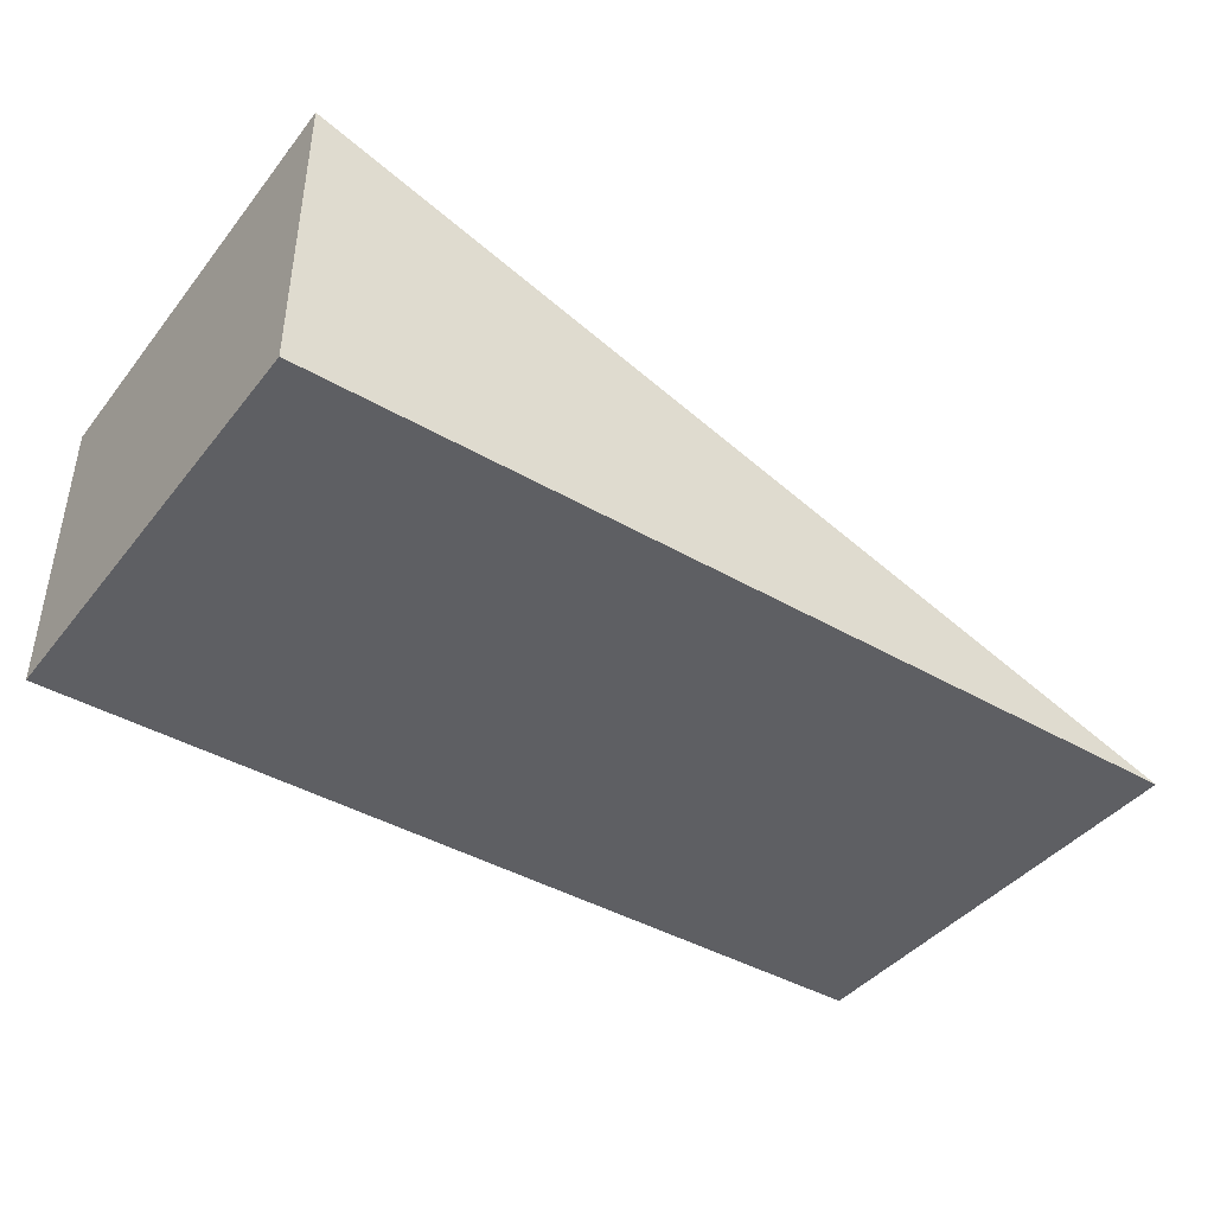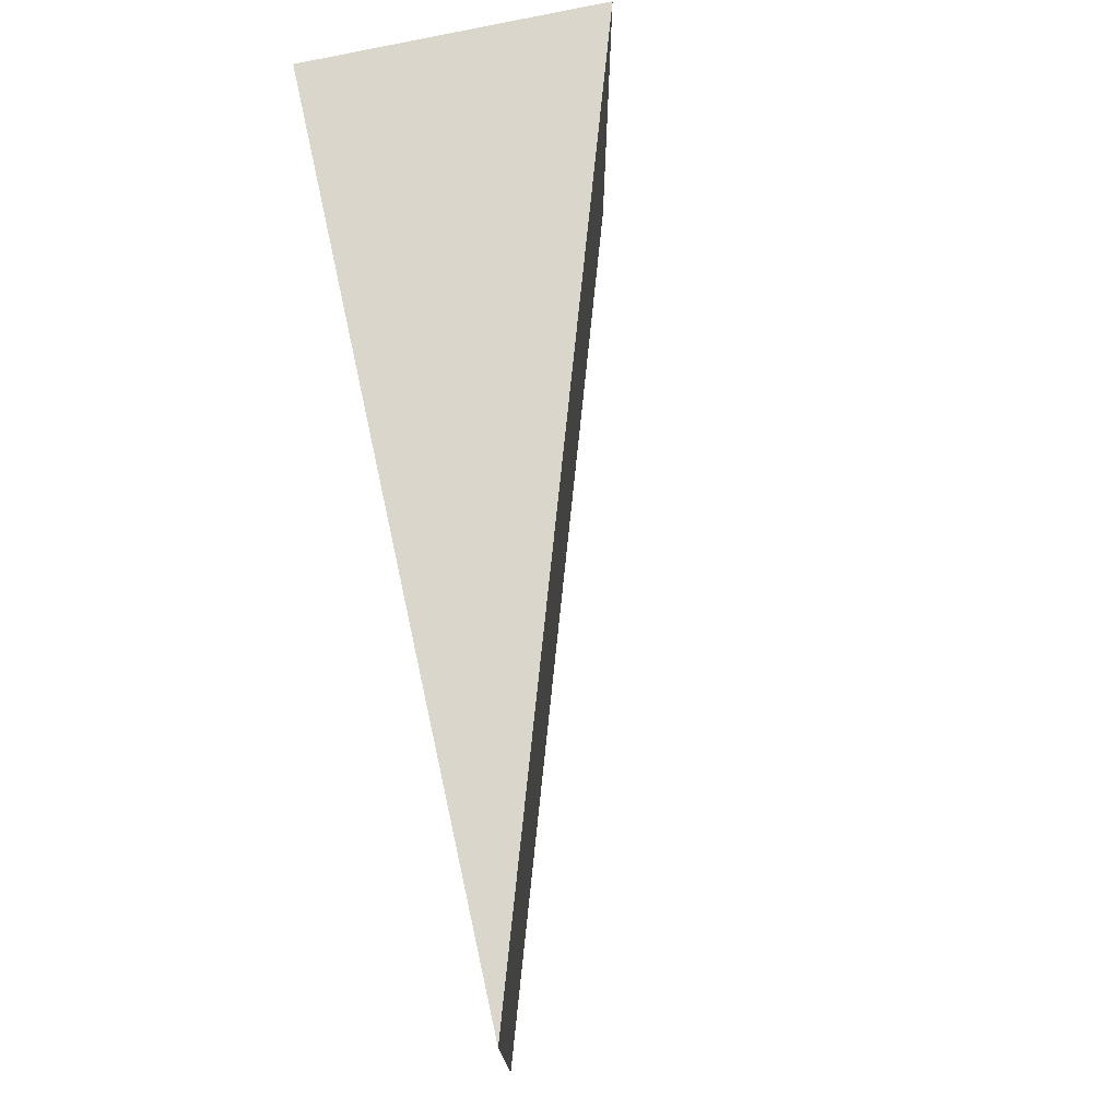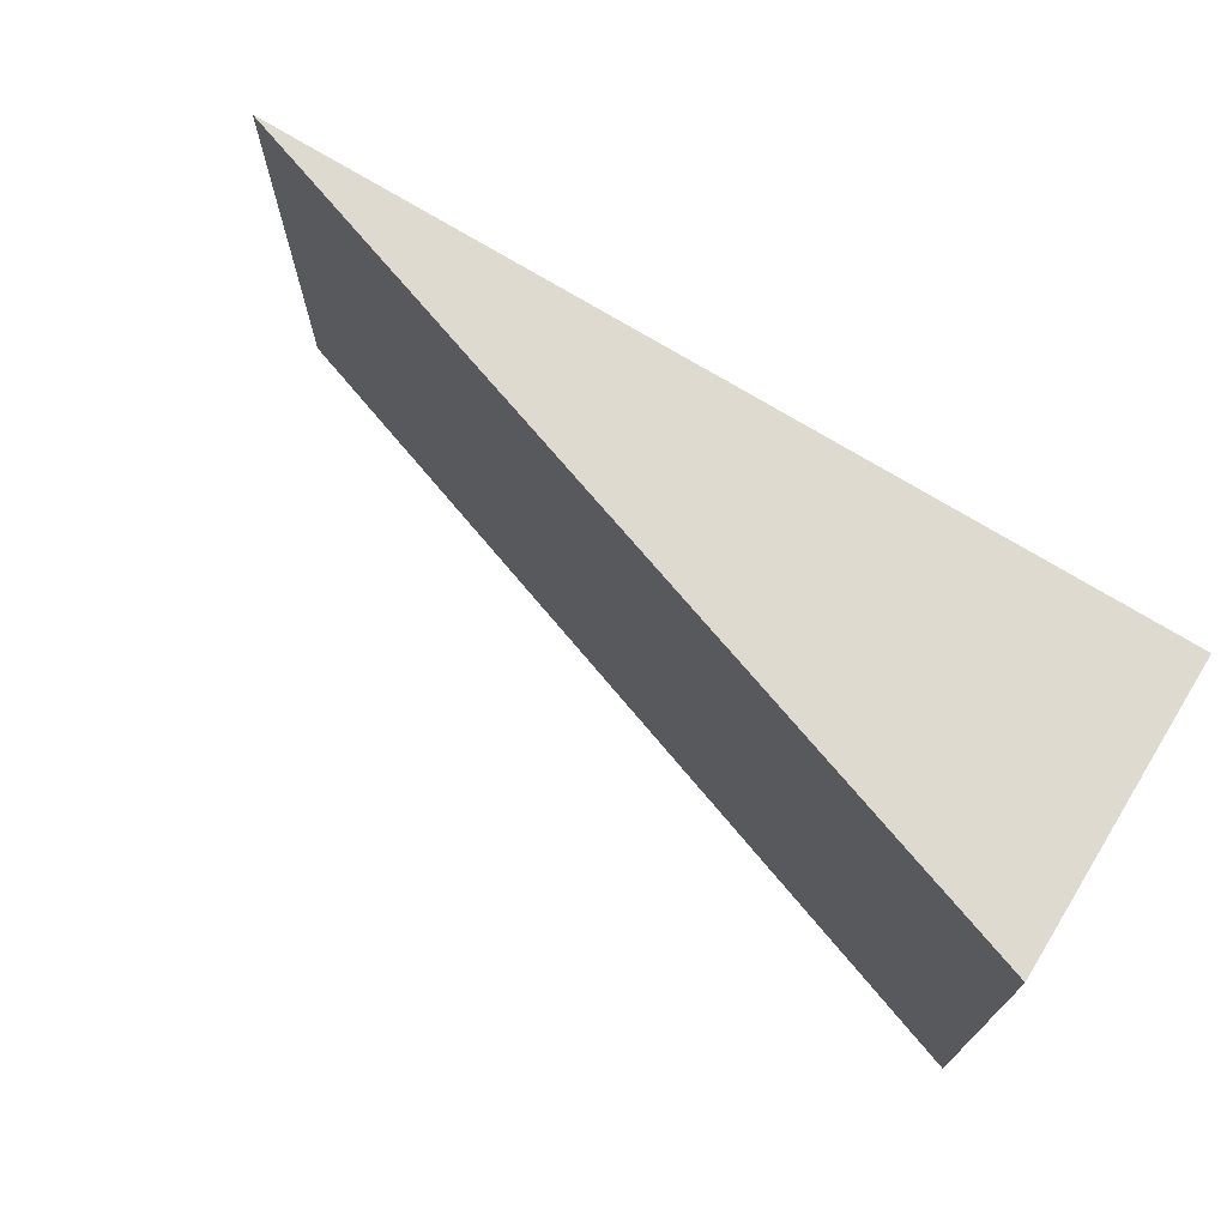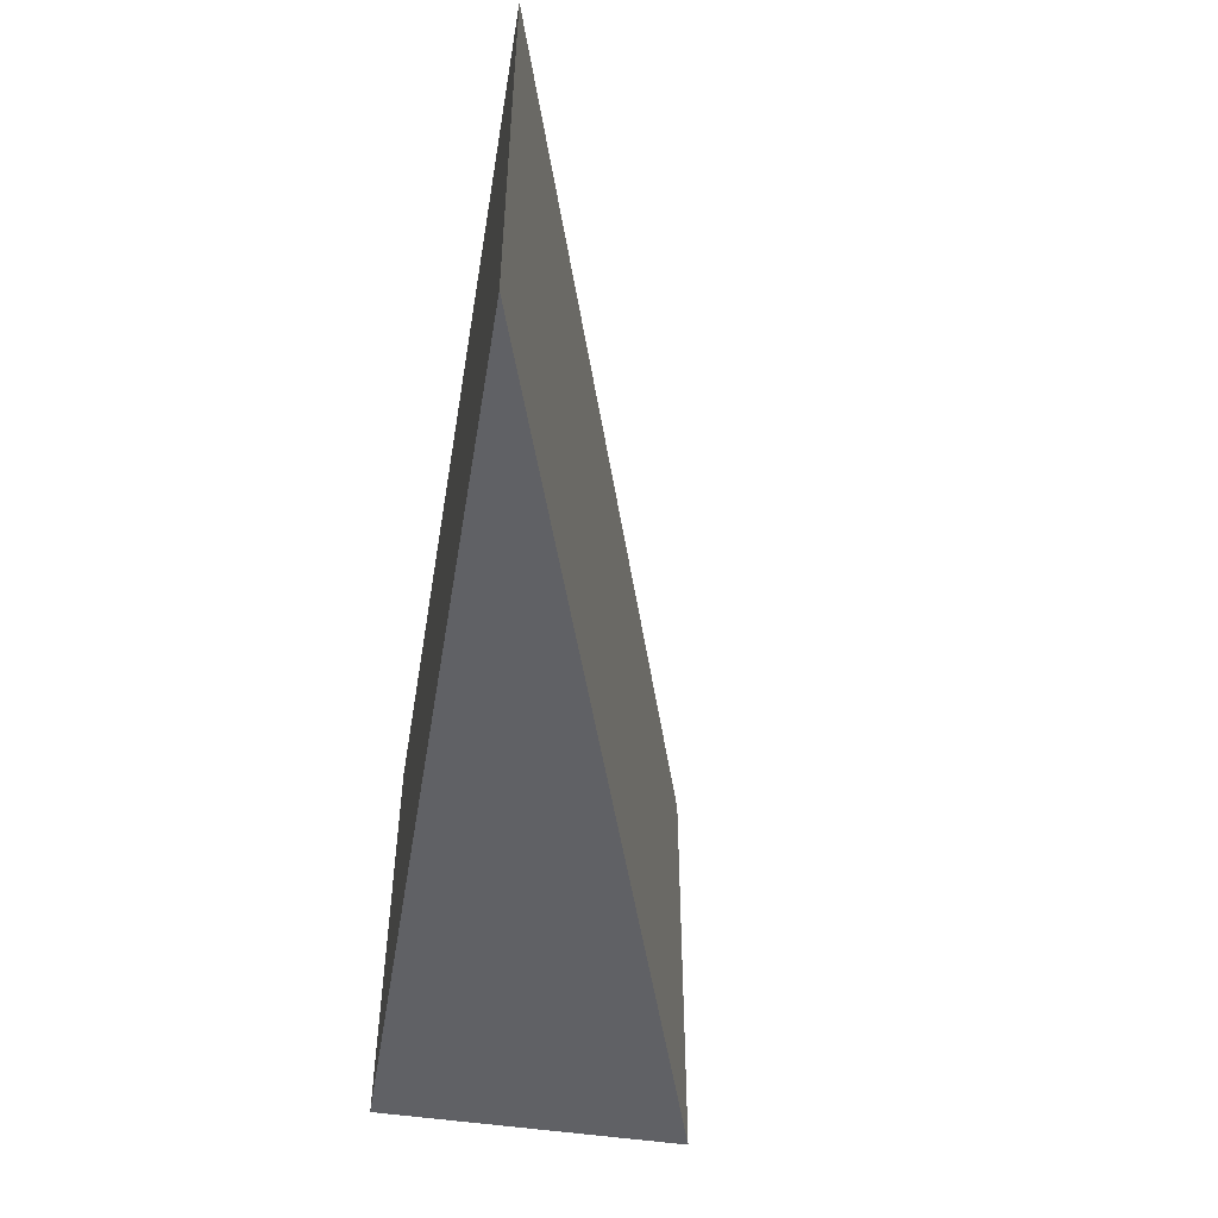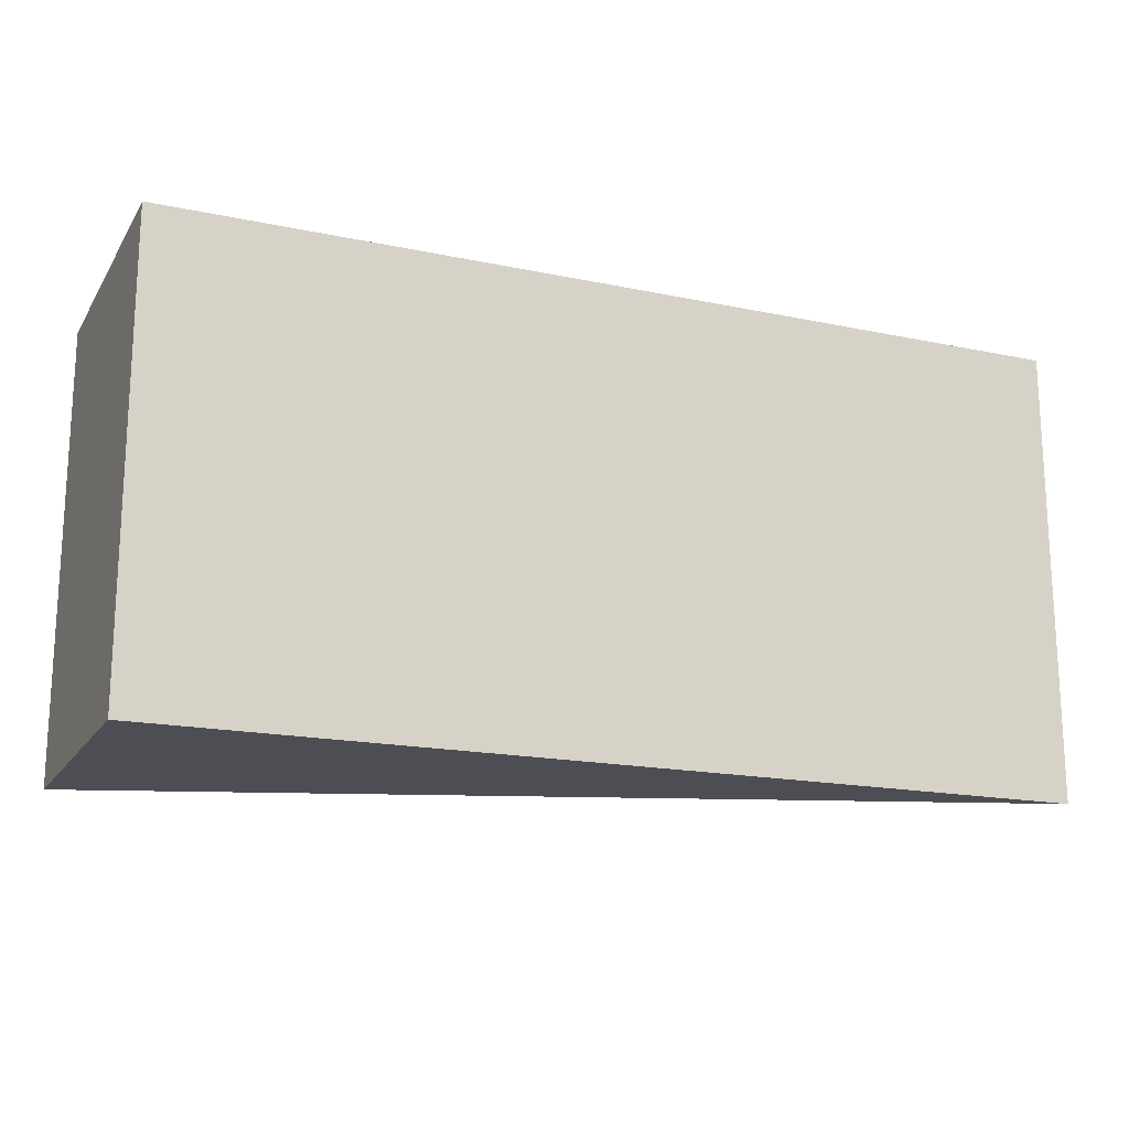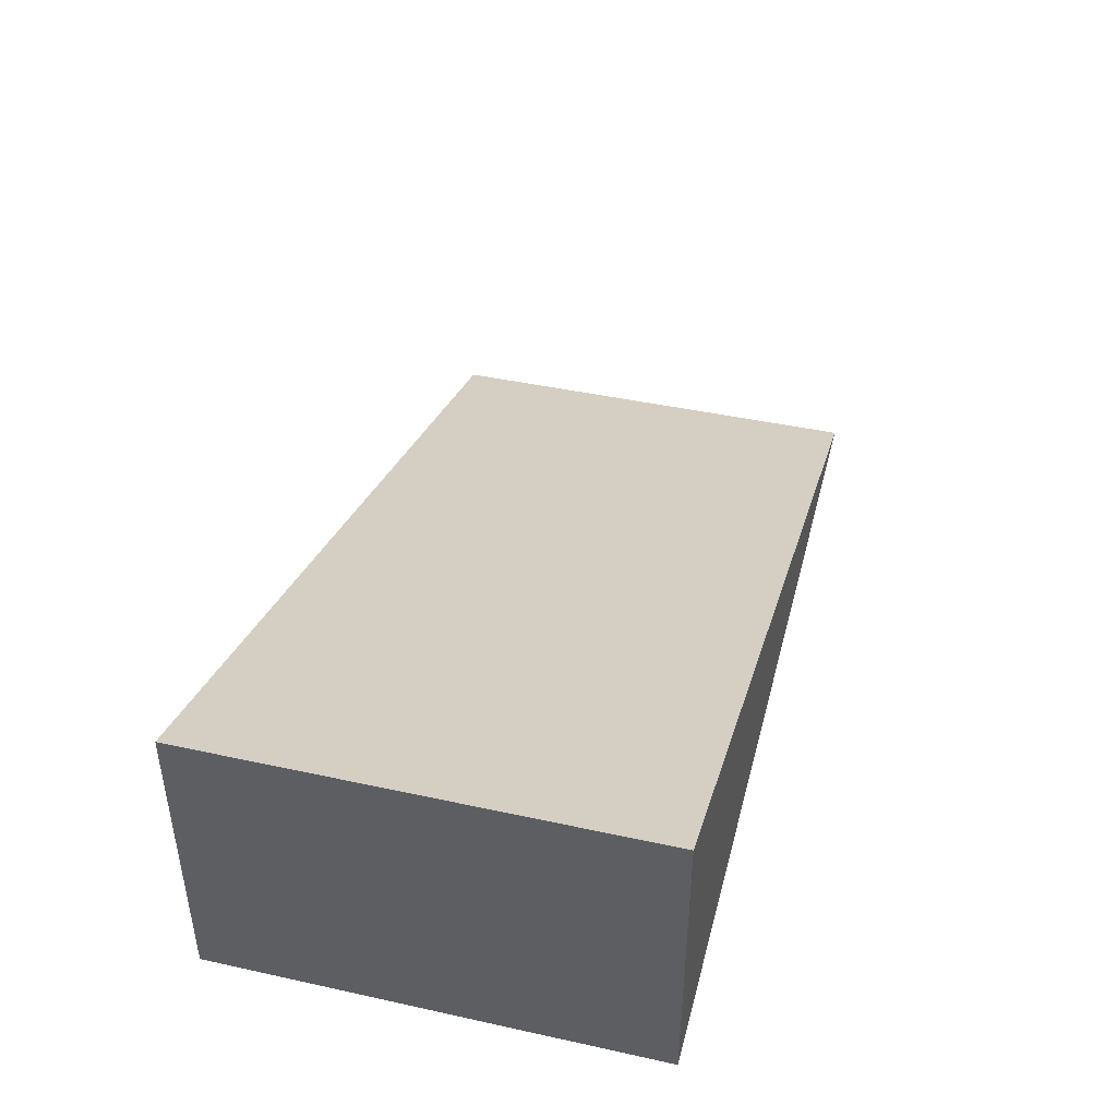
<metadata>
{"format":"obj","ext":"obj","renderer":"f3d","projection":"perspective","resolution":1024,"background":"white","views":[{"elev":-41.8,"azim":-35.0,"up":"+Y"},{"elev":73.8,"azim":77.5,"up":"+Z"},{"elev":70.9,"azim":-148.1,"up":"+Z"},{"elev":-50.3,"azim":80.6,"up":"+Z"},{"elev":-17.4,"azim":-22.6,"up":"+Z"},{"elev":43.2,"azim":-75.5,"up":"+Y"}]}
</metadata>
<code>
o Cube
v 0 0 0
v 3 0 0
v 0 0 1.5
v 3 0 1.5
v 0 1 0
v 0 1 1.5
f 1 2 3
f 2 4 3
f 1 6 5
f 1 3 6
f 5 2 1
f 3 4 6
f 6 2 5
f 6 4 2

</code>
